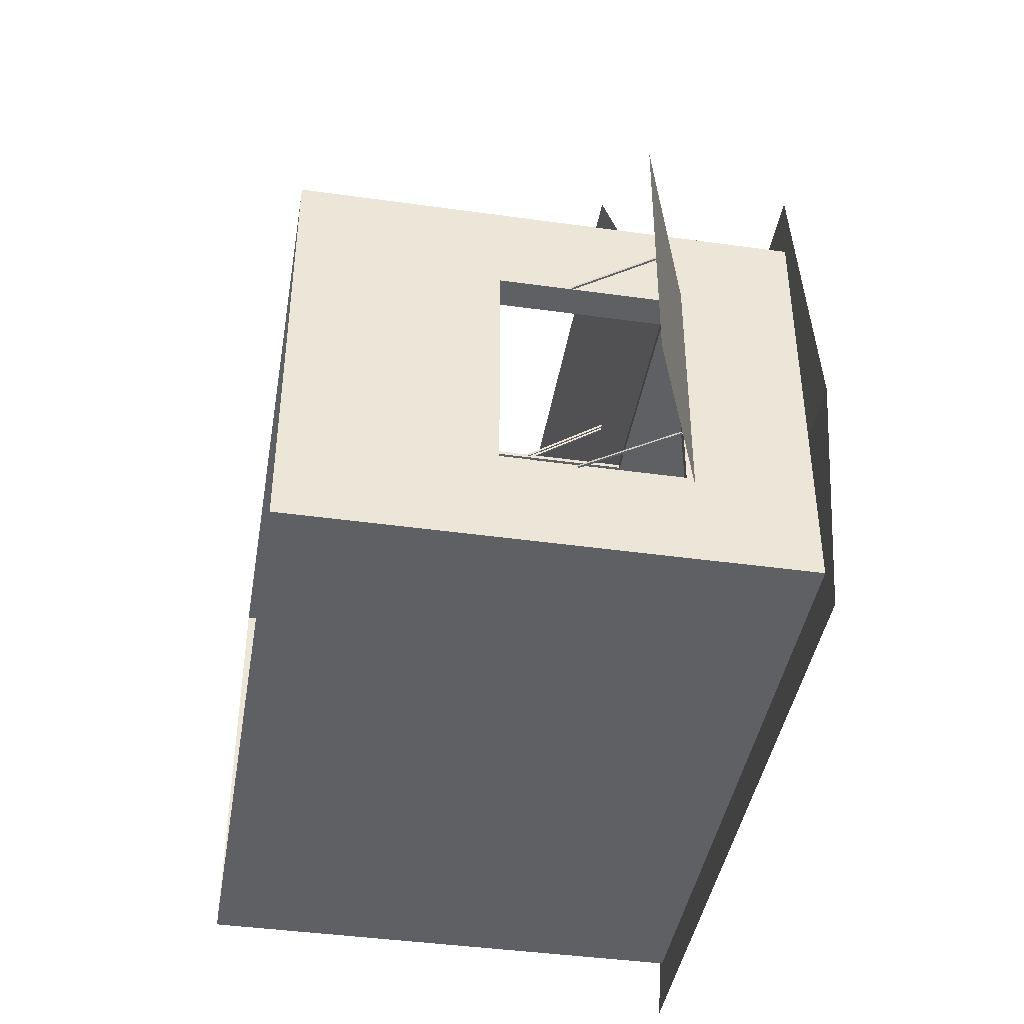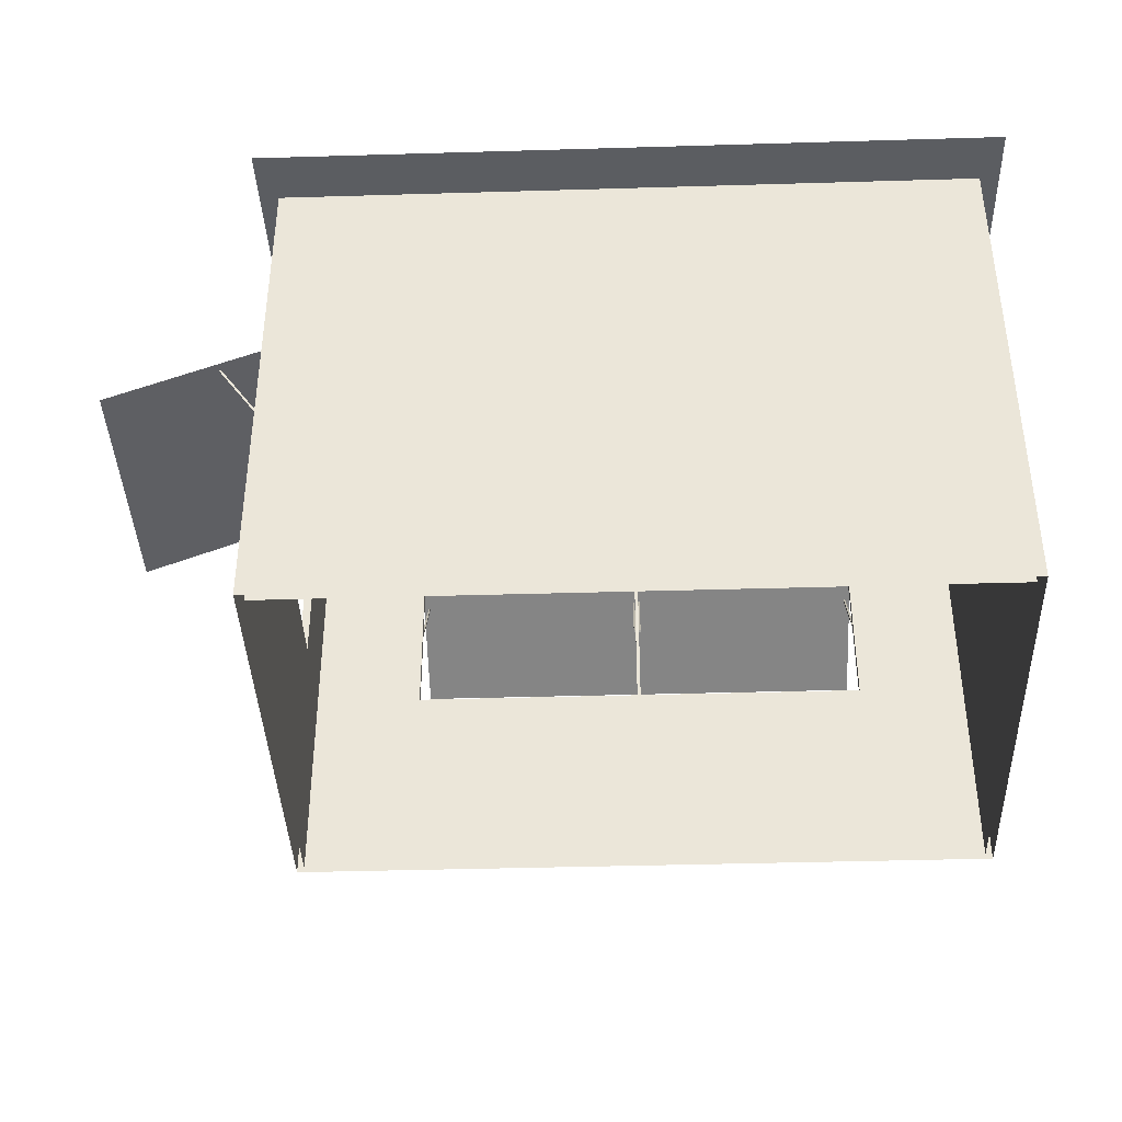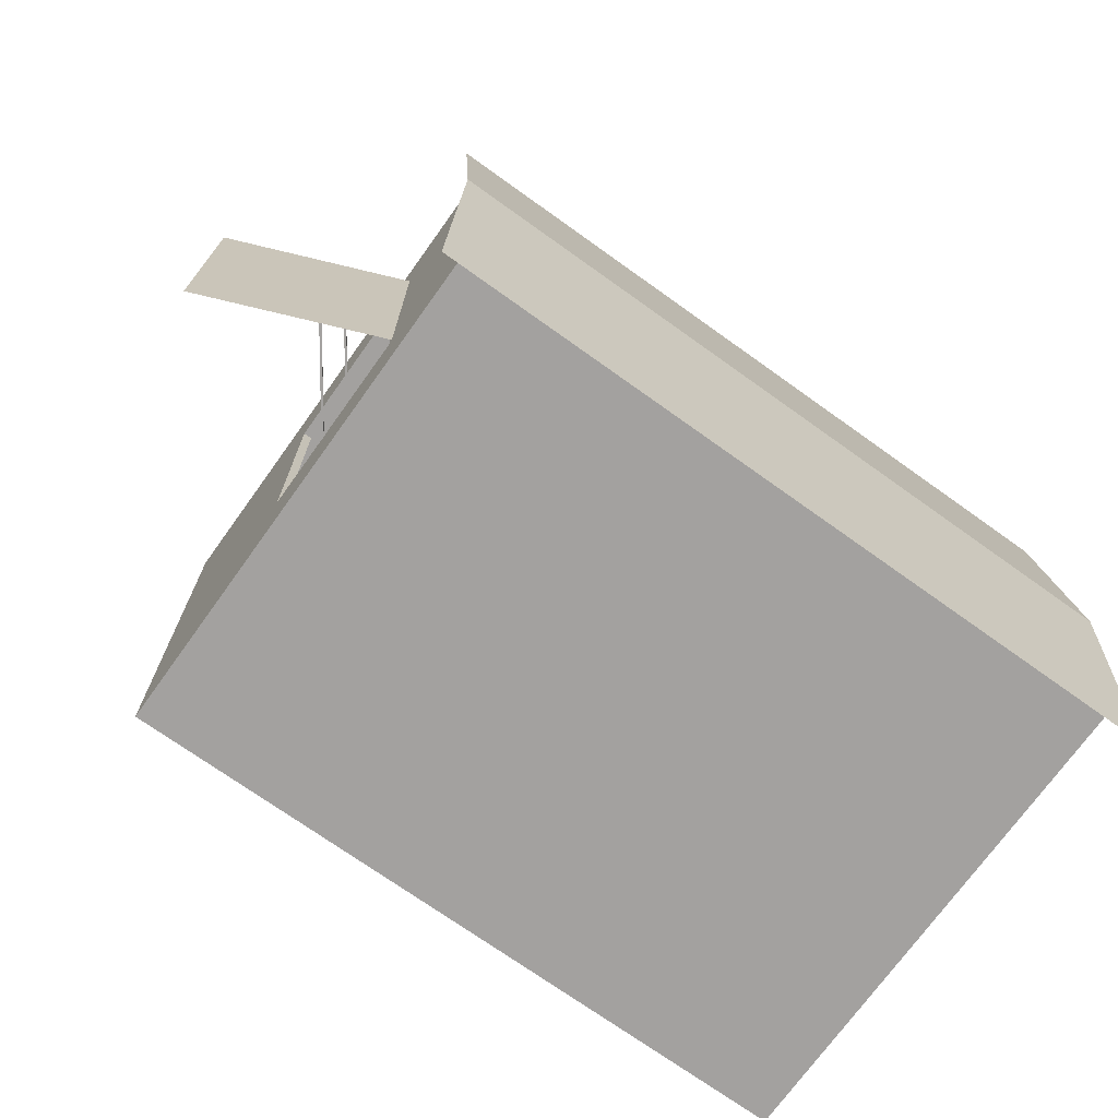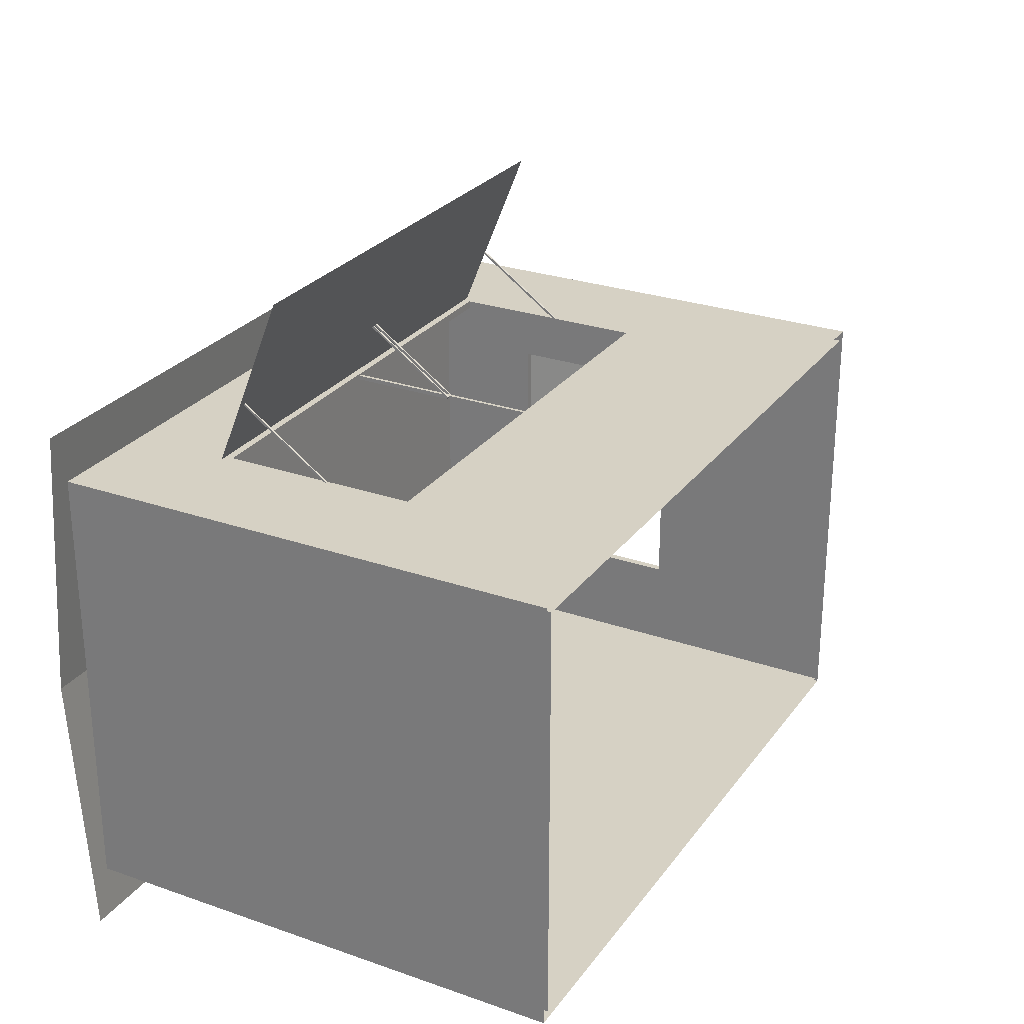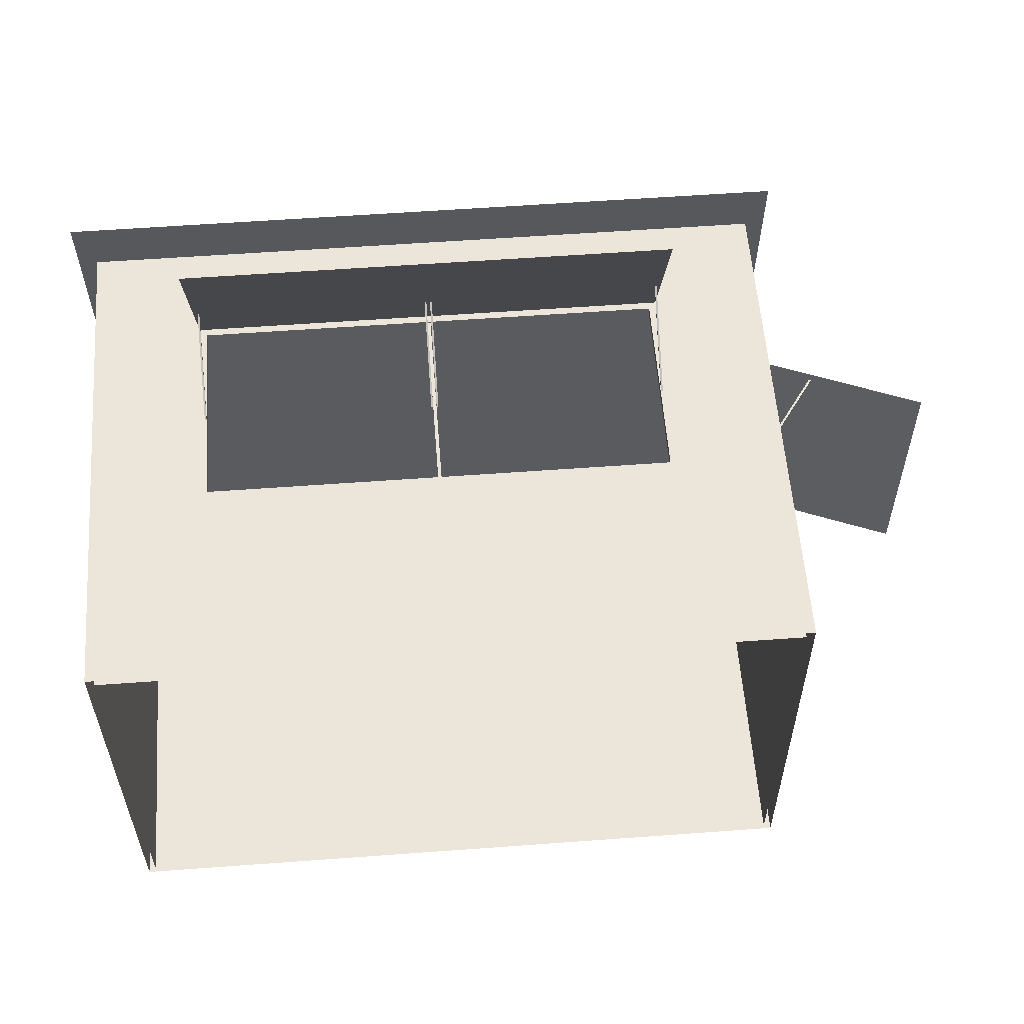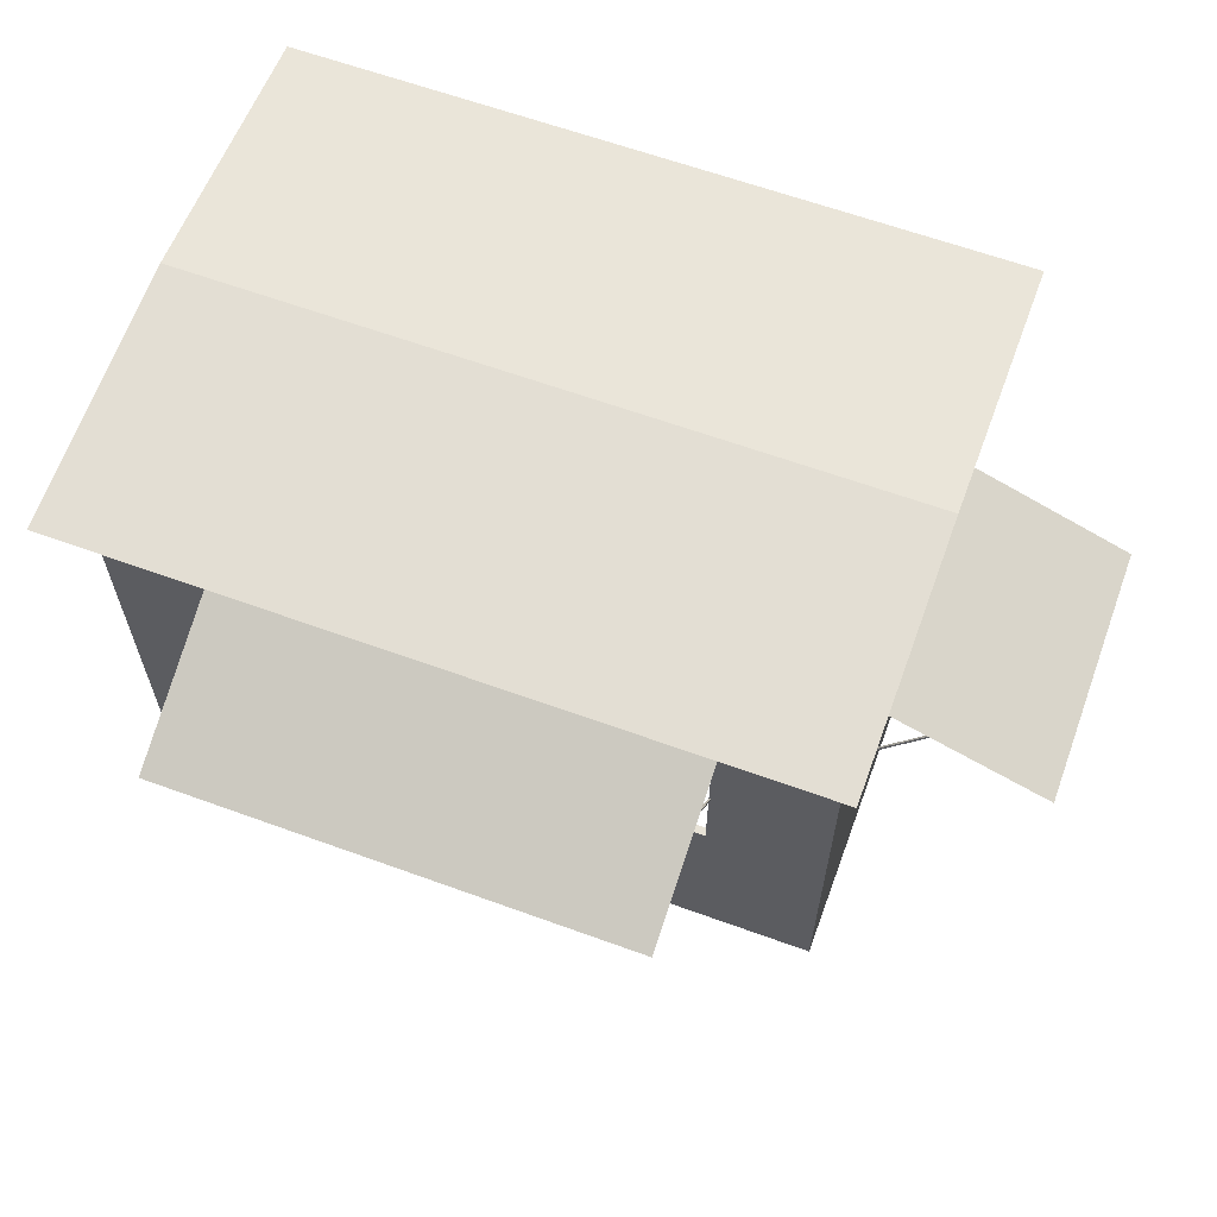
<metadata>
{"format":"obj","ext":"obj","renderer":"f3d","projection":"perspective","resolution":1024,"background":"white","views":[{"elev":-42.2,"azim":80.5,"up":"+Z"},{"elev":-39.7,"azim":-177.9,"up":"+Y"},{"elev":-72.3,"azim":144.4,"up":"+Z"},{"elev":27.0,"azim":-61.6,"up":"+Z"},{"elev":57.3,"azim":-4.4,"up":"+Z"},{"elev":63.0,"azim":20.2,"up":"+Y"}]}
</metadata>
<code>
o Puesto_Comida
v -1.652 0 -1.055
v 1.652 0 1.055
v 1.652 2.415 1.055
v -1.652 0 1.055
v -1.652 2.415 1.055
v -1.614 0 -1.018
v -1.614 0 1.018
v -1.614 2.335 1.018
v -1.614 2.335 -1.018
v 1.614 0 -1.018
v 1.614 2.335 -1.018
v -1.652 2.415 -1.055
v 1.614 0 1.018
v 1.652 2.415 -1.055
v 1.652 0 -1.055
v 1.614 2.335 1.018
v 1.101 1.906 1.055
v 1.101 0.9773 1.055
v -1.101 0.9773 1.055
v -1.101 1.906 1.055
v 1.101 0.9773 1.018
v -1.101 0.9773 1.018
v 1.101 1.906 1.018
v -1.101 1.906 1.018
v 1.652 1.824 -0.5784
v 1.652 0.9773 -0.5784
v 1.652 1.824 0.5784
v 1.652 0.9773 0.5784
v 1.614 0.9773 0.5784
v 1.614 0.9773 -0.5784
v 1.614 1.824 0.5784
v 1.614 1.824 -0.5784
v 1.135 1.942 1.055
v -1.135 1.942 1.055
v 1.135 1.61 1.872
v -1.135 1.61 1.872
v 1.658 1.86 0.6284
v 1.658 1.86 -0.6284
v 2.474 1.528 -0.6284
v 2.474 1.528 0.6284
v 0.007985 0.9657 1.046
v -0.007985 0.9657 1.046
v 0.007985 0.9657 1.027
v -0.007985 0.9657 1.027
v 0.007985 1.918 1.046
v -0.007985 1.918 1.046
v 0.007985 1.918 1.027
v -0.007985 1.918 1.027
v 1.112 1.395 1.057
v 1.103 1.395 1.057
v 1.112 1.401 1.049
v 1.103 1.401 1.049
v 1.112 1.813 1.35
v 1.103 1.813 1.35
v 1.112 1.819 1.341
v 1.103 1.819 1.341
v -1.103 1.395 1.057
v -1.112 1.395 1.057
v -1.103 1.401 1.049
v -1.112 1.401 1.049
v -1.103 1.813 1.35
v -1.112 1.813 1.35
v -1.103 1.819 1.341
v -1.112 1.819 1.341
v -0.008647 1.395 1.041
v -0.0172 1.395 1.041
v -0.008647 1.401 1.033
v -0.0172 1.401 1.033
v -0.008647 1.813 1.333
v -0.0172 1.813 1.333
v -0.008647 1.819 1.325
v -0.0172 1.819 1.325
v 0.0172 1.395 1.041
v 0.008647 1.395 1.041
v 0.0172 1.401 1.033
v 0.008647 1.401 1.033
v 0.0172 1.813 1.333
v 0.008647 1.813 1.333
v 0.0172 1.819 1.325
v 0.008647 1.819 1.325
v 1.651 1.318 0.5841
v 1.651 1.318 0.5926
v 1.642 1.324 0.5841
v 1.642 1.324 0.5926
v 1.943 1.736 0.5841
v 1.943 1.736 0.5926
v 1.935 1.742 0.5841
v 1.935 1.742 0.5926
v 1.651 1.318 -0.5926
v 1.651 1.318 -0.5841
v 1.642 1.324 -0.5926
v 1.642 1.324 -0.5841
v 1.943 1.736 -0.5926
v 1.943 1.736 -0.5841
v 1.935 1.742 -0.5926
v 1.935 1.742 -0.5841
v 1.746 2.499 0
v -1.746 2.499 0
v 1.746 2.407 1.308
v -1.746 2.407 1.308
v 1.746 2.407 -1.308
v -1.746 2.407 -1.308
f 7 6 9 8
f 4 5 12 1
f 1 12 14 15
f 11 9 6 10
f 17 18 2 3
f 19 20 5 4
f 20 17 3 5
f 18 19 4 2
f 22 21 13 7
f 23 24 8 16
f 21 23 16 13
f 24 22 7 8
f 18 21 22 19
f 17 23 21 18
f 20 24 23 17
f 19 22 24 20
f 25 26 15 14
f 28 27 3 2
f 27 25 14 3
f 26 28 2 15
f 29 30 10 13
f 31 29 13 16
f 30 32 11 10
f 32 31 16 11
f 31 27 28 29
f 29 28 26 30
f 25 32 30 26
f 32 25 27 31
f 8 9 11 16
f 14 12 5 3
f 34 36 35 33
f 37 40 39 38
f 44 42 46 48
f 43 44 48 47
f 41 43 47 45
f 42 41 45 46
f 52 50 54 56
f 51 52 56 55
f 49 51 55 53
f 50 49 53 54
f 60 58 62 64
f 59 60 64 63
f 57 59 63 61
f 58 57 61 62
f 68 66 70 72
f 67 68 72 71
f 65 67 71 69
f 66 65 69 70
f 65 66 68 67
f 76 74 78 80
f 75 76 80 79
f 73 75 79 77
f 74 73 77 78
f 73 74 76 75
f 84 82 86 88
f 83 84 88 87
f 81 83 87 85
f 82 81 85 86
f 92 90 94 96
f 91 92 96 95
f 89 91 95 93
f 90 89 93 94
f 98 100 99 97
f 98 97 101 102

</code>
